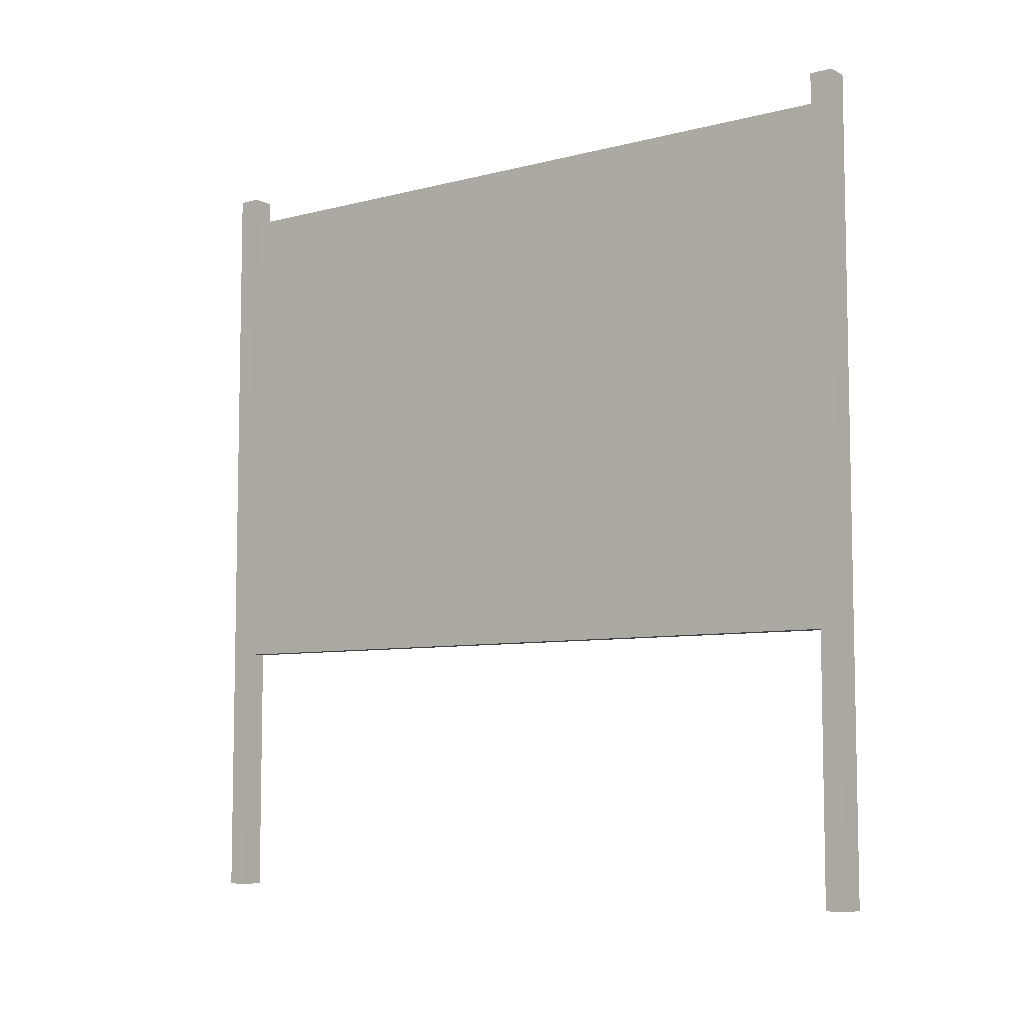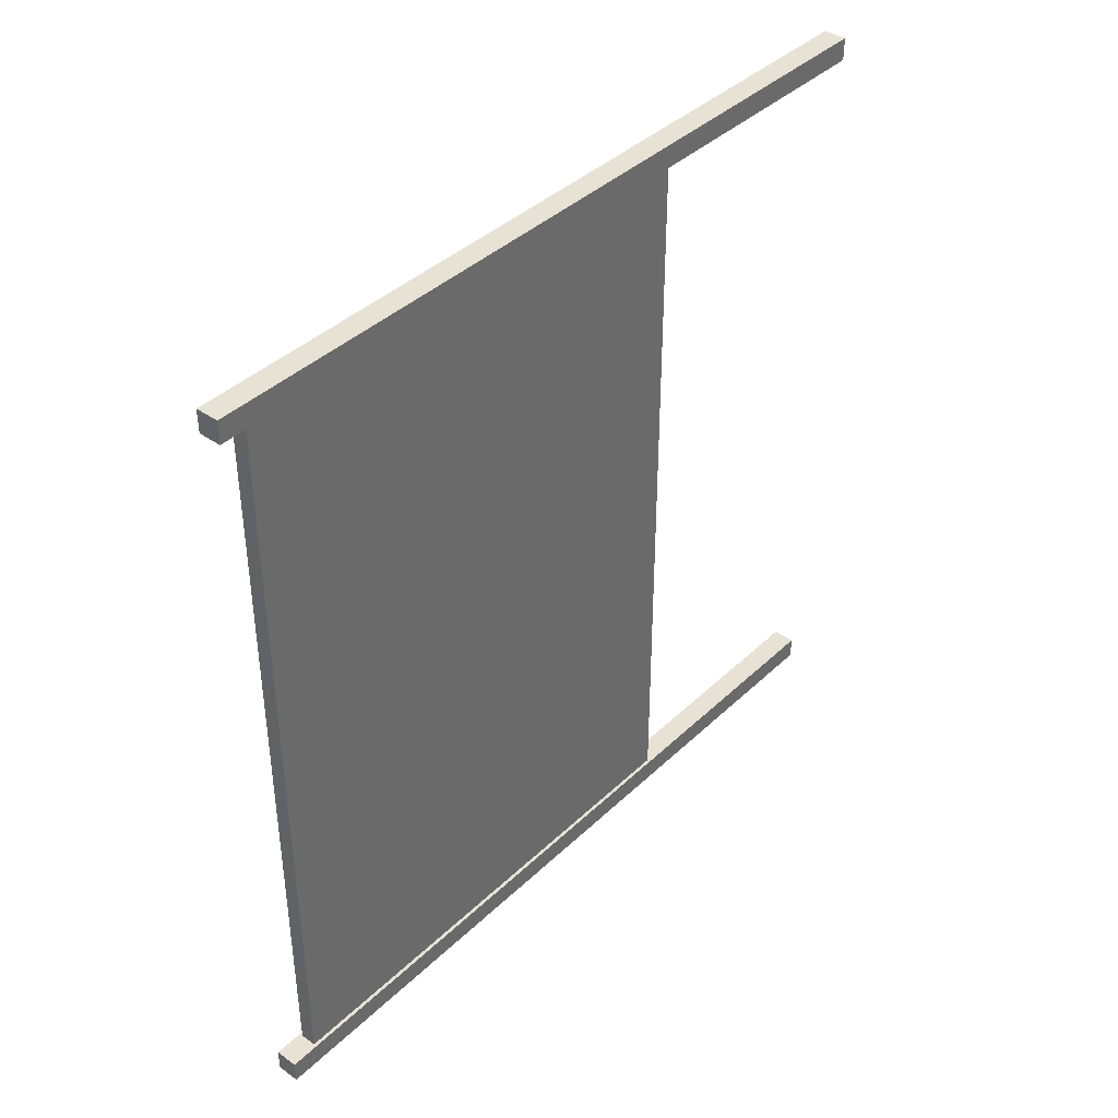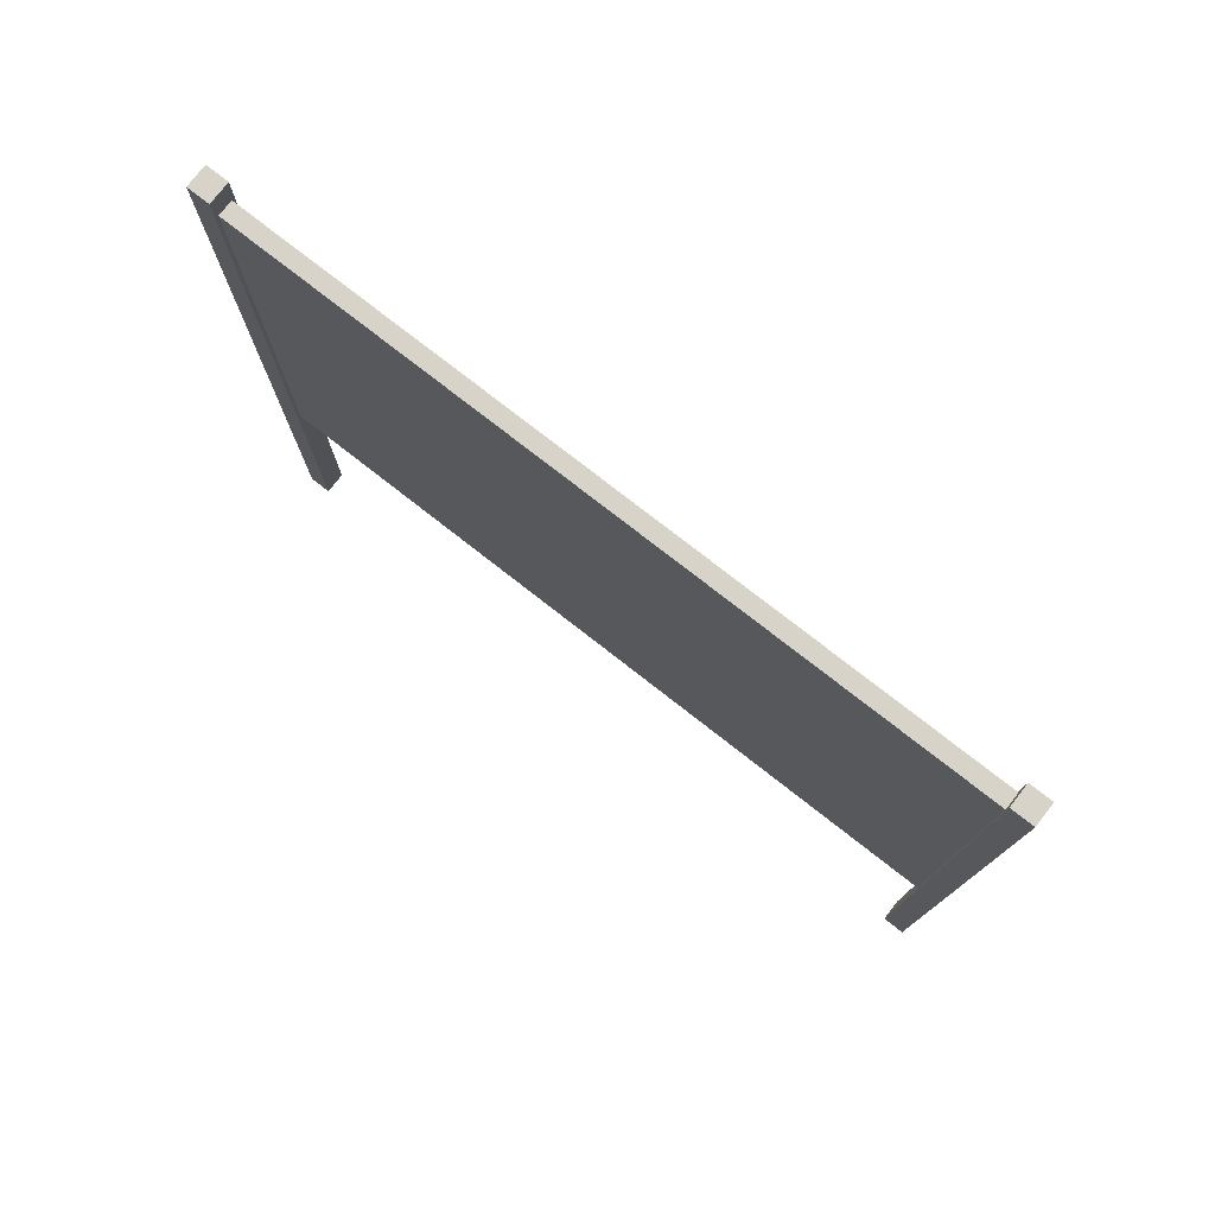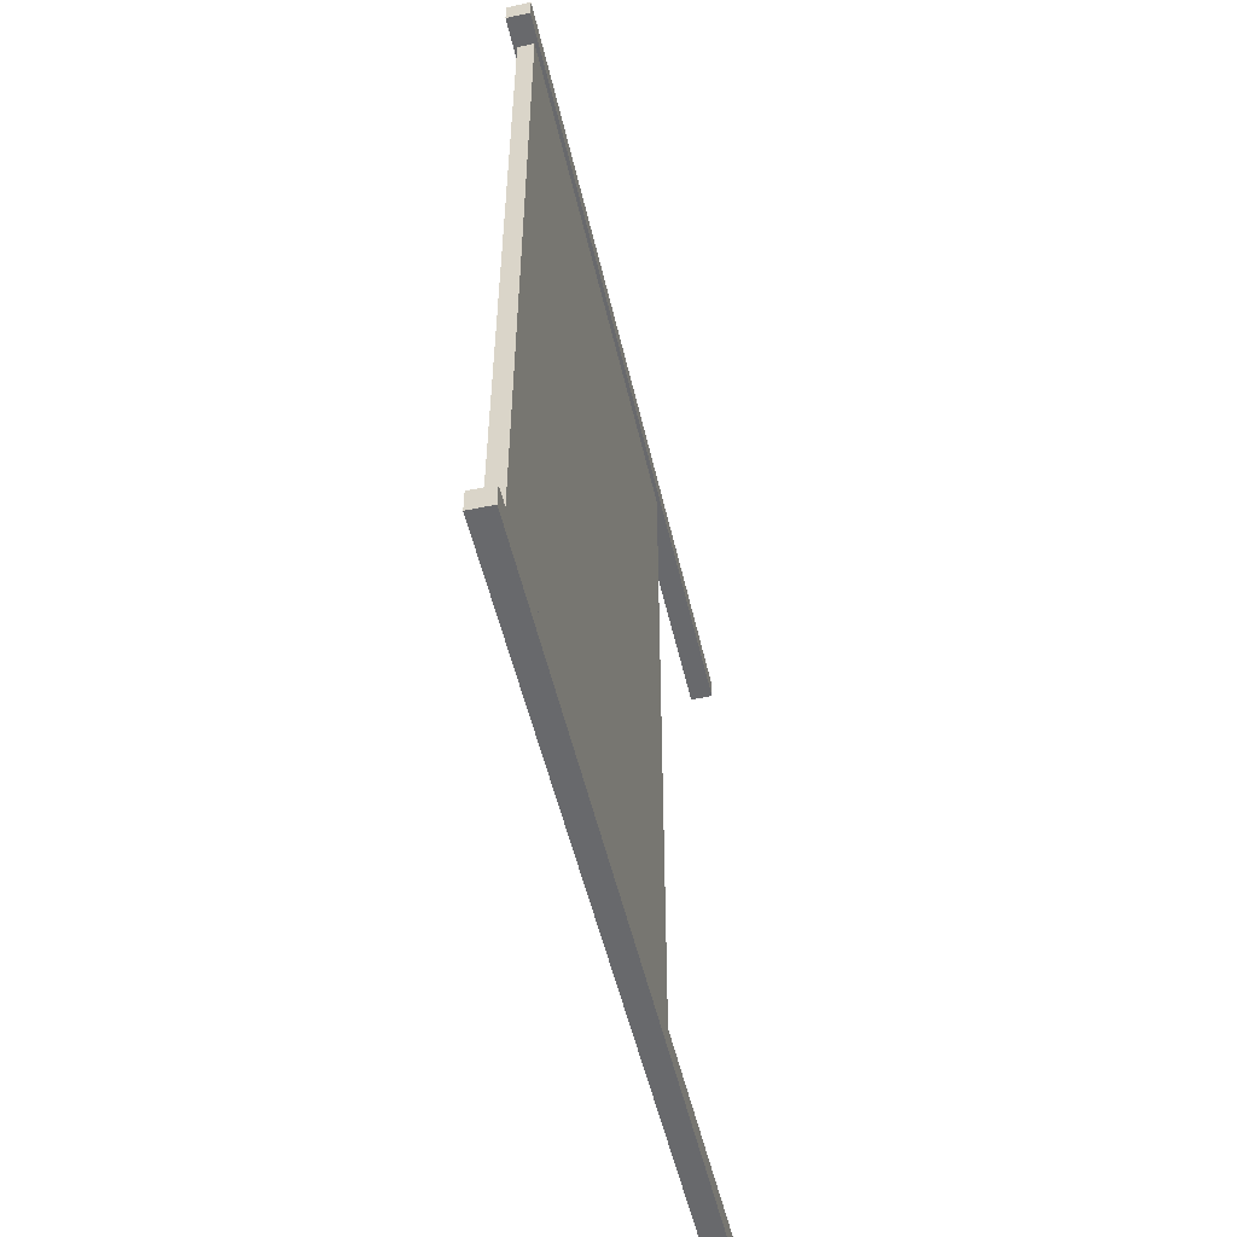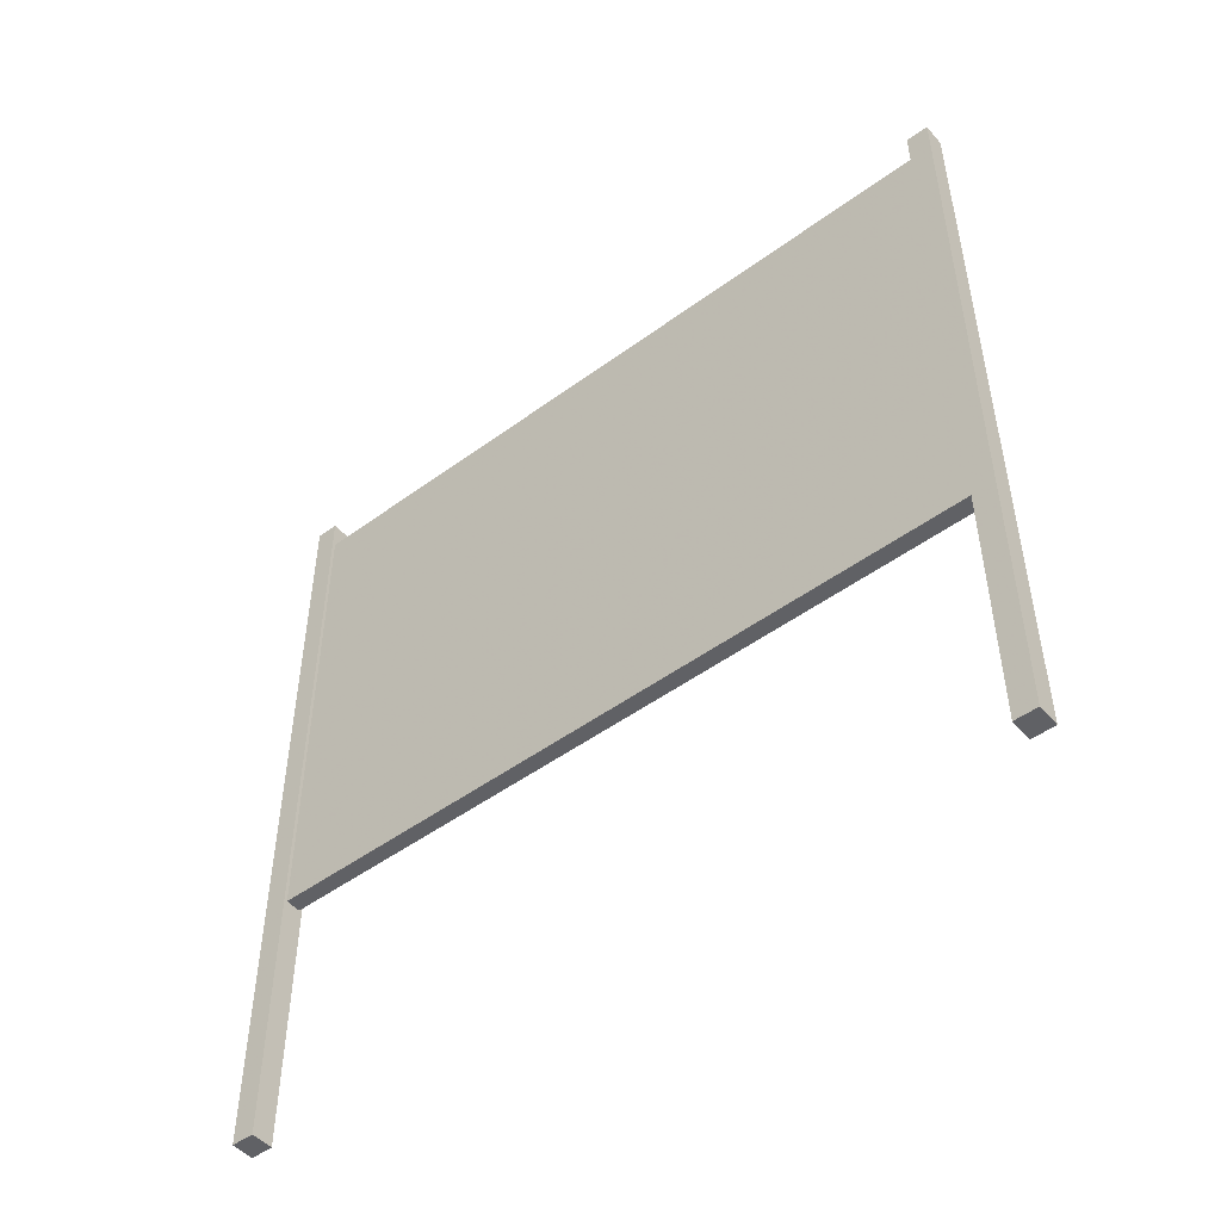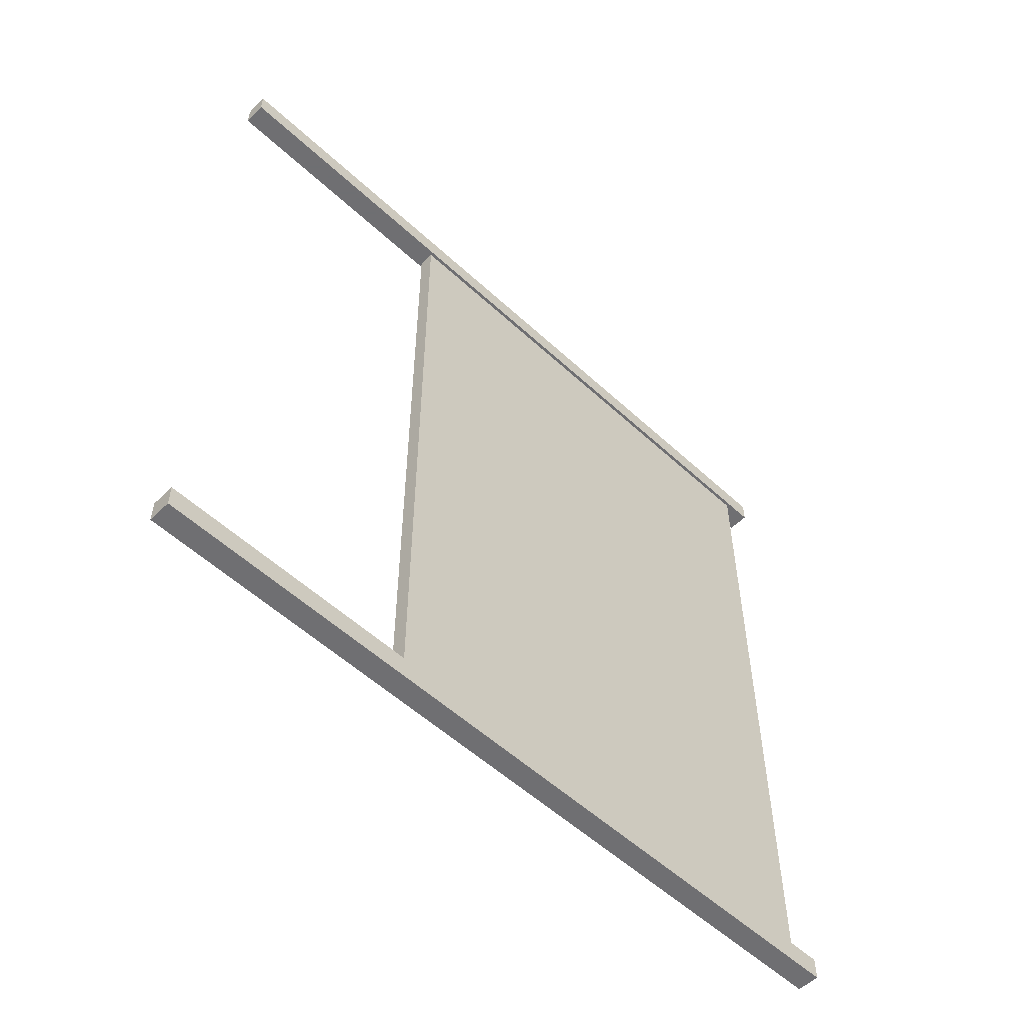
<metadata>
{"format":"obj","ext":"obj","renderer":"f3d","projection":"perspective","resolution":1024,"background":"white","views":[{"elev":-7.1,"azim":127.0,"up":"+Y"},{"elev":40.0,"azim":-139.2,"up":"+Z"},{"elev":77.1,"azim":128.0,"up":"+Y"},{"elev":-52.7,"azim":-167.1,"up":"+Z"},{"elev":-49.2,"azim":129.1,"up":"+Y"},{"elev":-54.7,"azim":45.7,"up":"+Z"}]}
</metadata>
<code>
o Bulletin_Board_Cube.042
v -0.04465 -0.02308 1.545
v -0.04465 3.115 1.545
v -0.04465 -0.02308 1.455
v -0.04465 3.115 1.455
v 0.04465 -0.02308 1.545
v 0.04465 3.115 1.545
v 0.04465 -0.02308 1.455
v 0.04465 3.115 1.455
v -0.03125 1 1.5
v -0.03125 3 1.5
v -0.03125 1 -1.5
v -0.03125 3 -1.5
v 0.03125 1 1.5
v 0.03125 3 1.5
v 0.03125 1 -1.5
v 0.03125 3 -1.5
v -0.04465 -0.02308 -1.455
v -0.04465 3.115 -1.455
v -0.04465 -0.02308 -1.545
v -0.04465 3.115 -1.545
v 0.04465 -0.02308 -1.455
v 0.04465 3.115 -1.455
v 0.04465 -0.02308 -1.545
v 0.04465 3.115 -1.545
f 1 2 4 3
f 3 4 8 7
f 7 8 6 5
f 5 6 2 1
f 3 7 5 1
f 8 4 2 6
f 9 10 12 11
f 15 16 14 13
f 11 15 13 9
f 16 12 10 14
f 17 18 20 19
f 19 20 24 23
f 23 24 22 21
f 21 22 18 17
f 19 23 21 17
f 24 20 18 22

</code>
